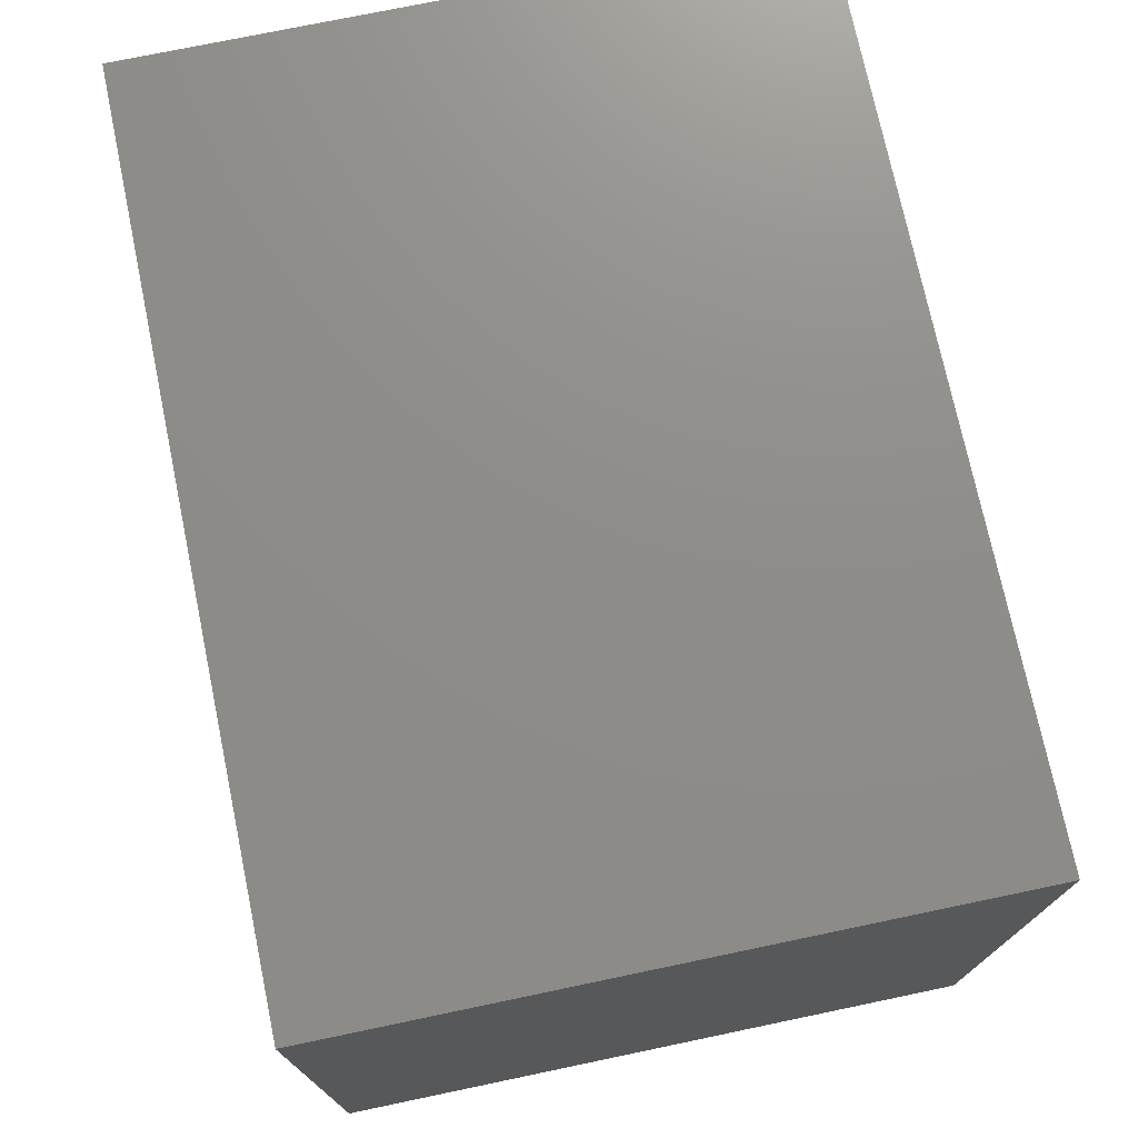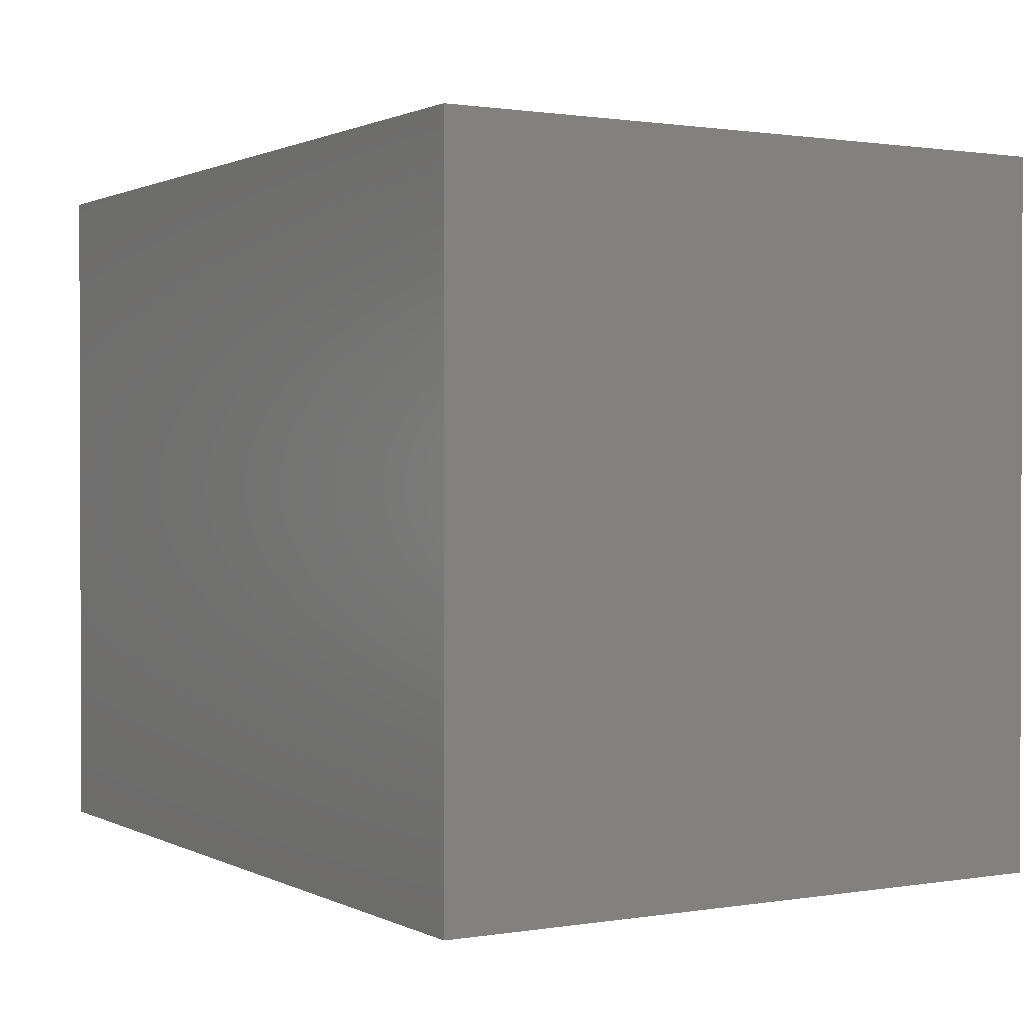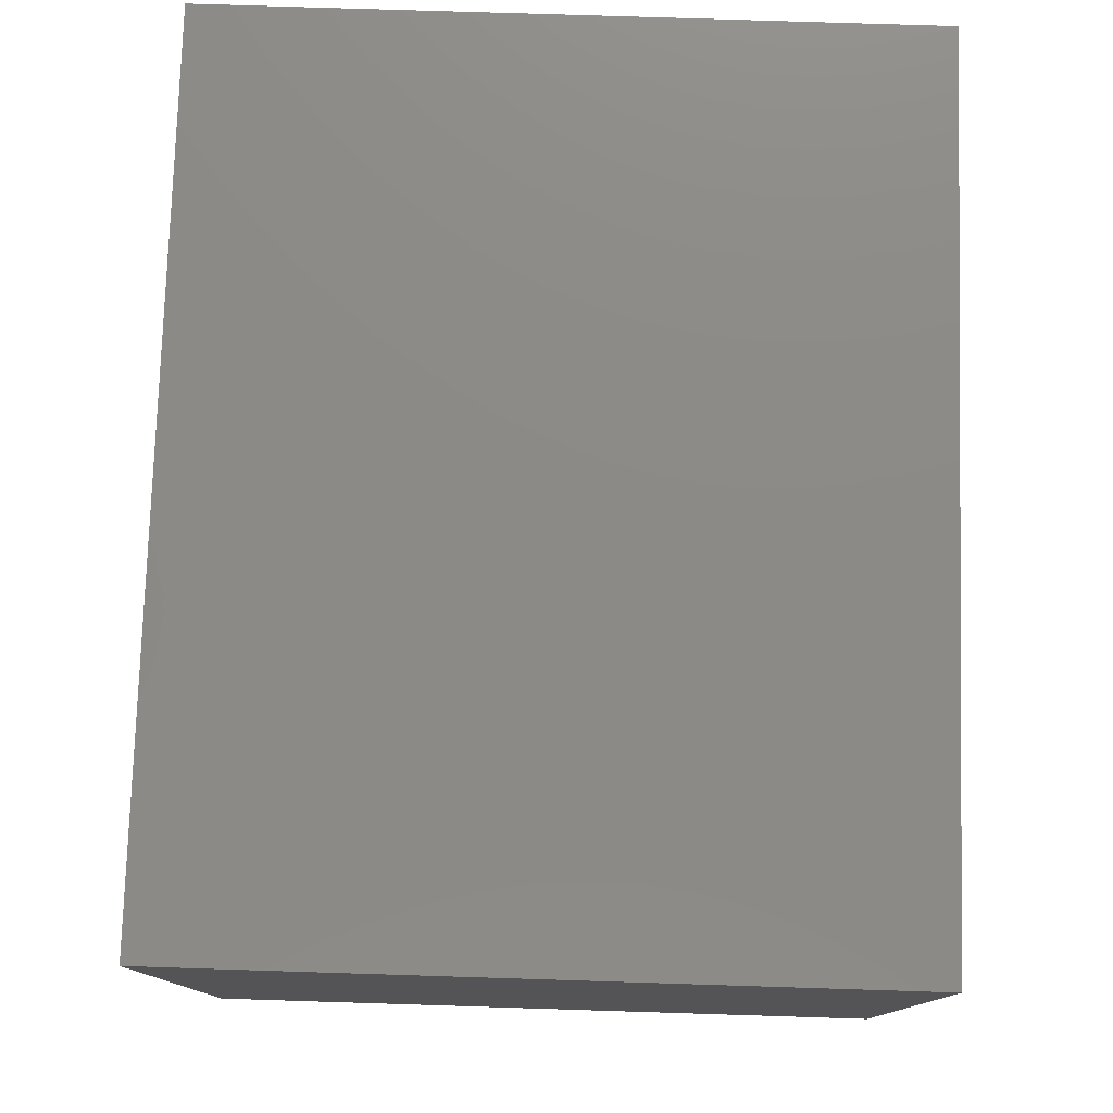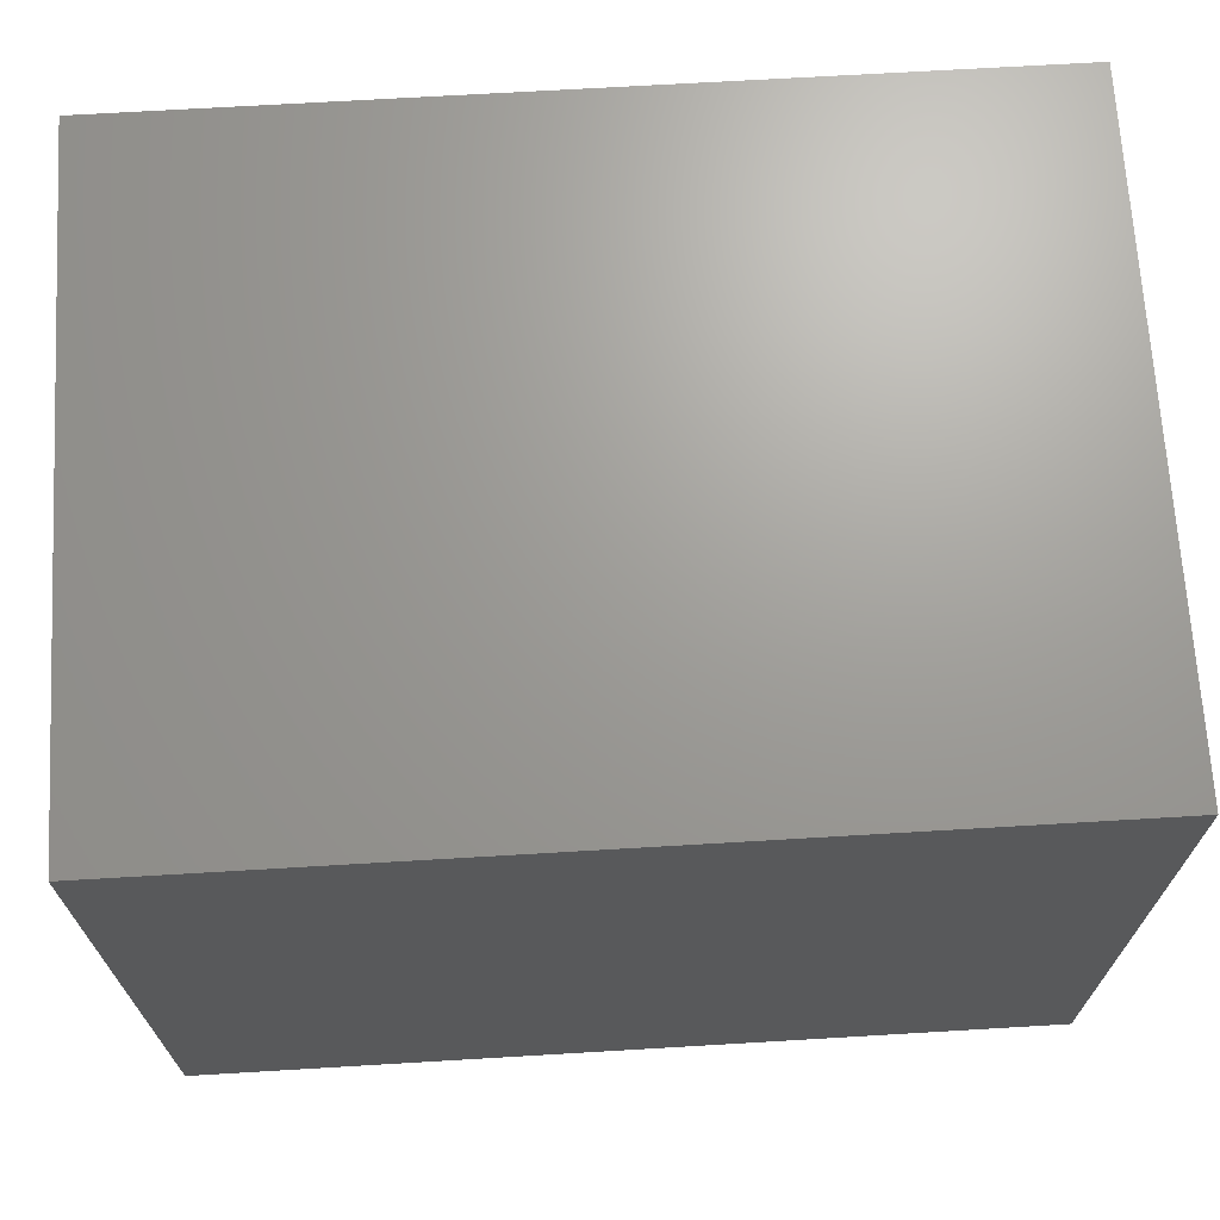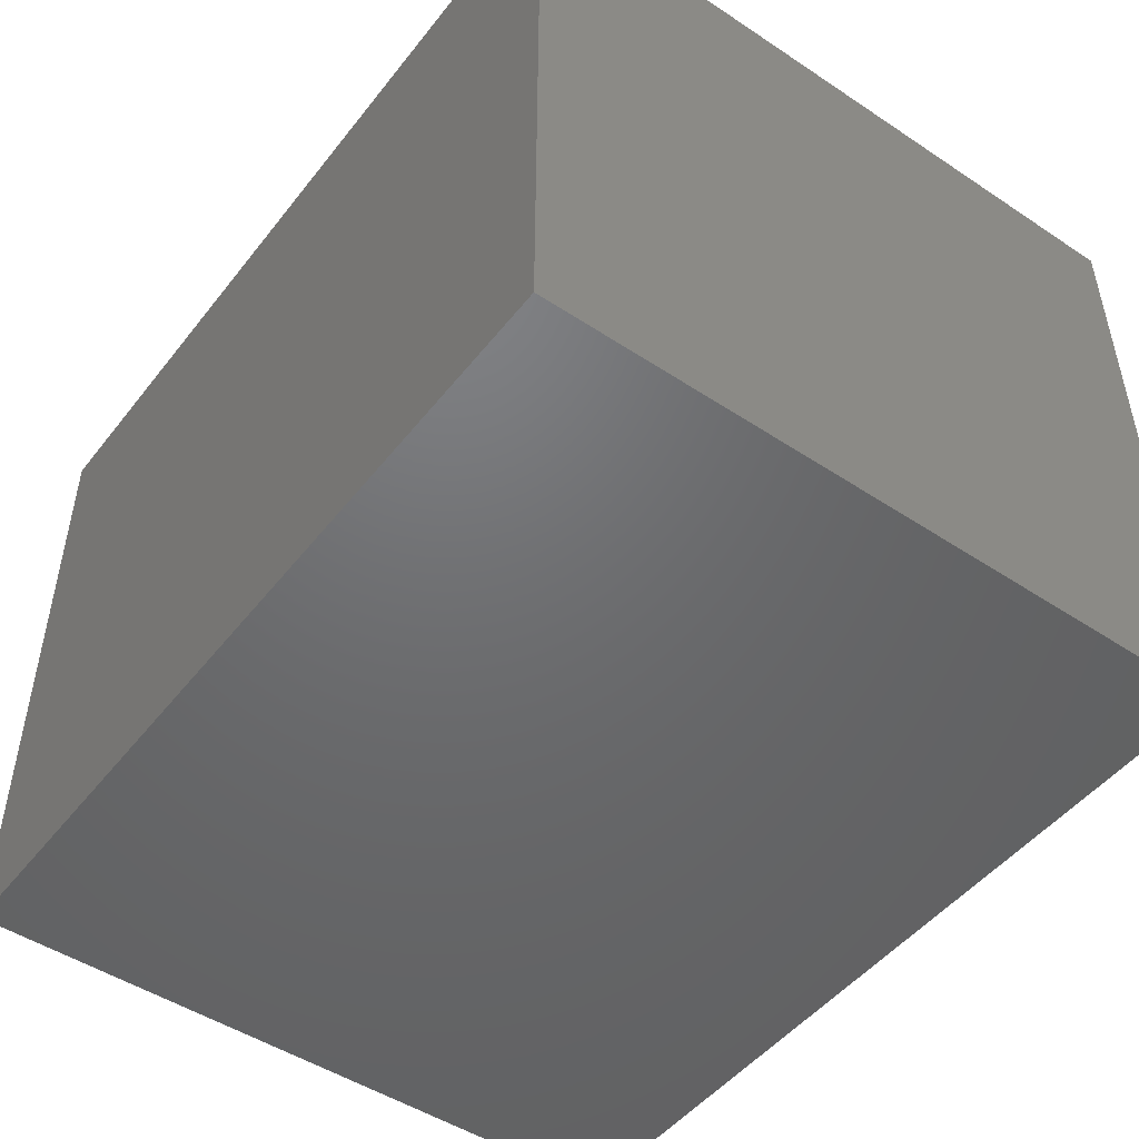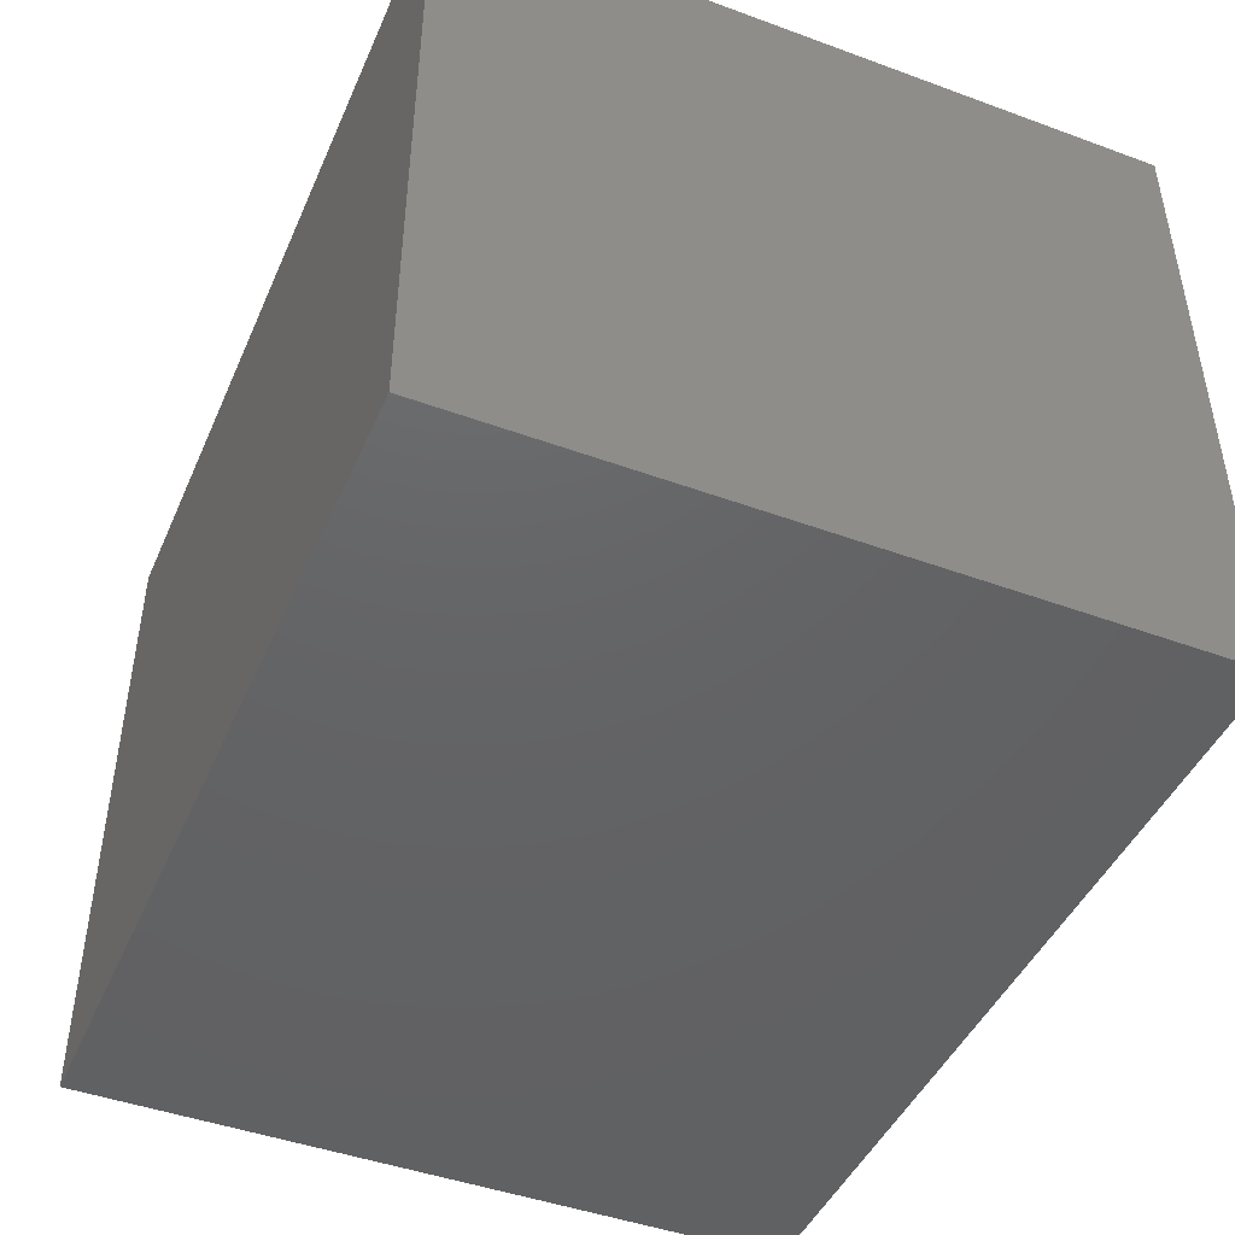
<metadata>
{"format":"stl","ext":"stl","renderer":"f3d","projection":"perspective","resolution":1024,"background":"white","views":[{"elev":74.1,"azim":-101.8,"up":"+Z"},{"elev":1.0,"azim":59.2,"up":"+Z"},{"elev":77.6,"azim":91.8,"up":"+Y"},{"elev":68.9,"azim":-3.4,"up":"+Z"},{"elev":-48.7,"azim":53.6,"up":"+Y"},{"elev":-45.4,"azim":67.1,"up":"+Y"}]}
</metadata>
<code>
# stl→obj: 16 verts, 24 faces
v -2269 -1.137e+04 2950
v 1531 -1.137e+04 250
v -2269 -1.137e+04 250
v 1531 -1.137e+04 2950
v 1531 -8569 2950
v 1531 -8569 250
v -2269 -8569 250
v -2269 -8569 2950
v 1631 -1.147e+04 3250
v -2369 -1.147e+04 0
v 1631 -1.147e+04 0
v -2369 -1.147e+04 3250
v 1631 -8469 0
v -2369 -8469 0
v -2369 -8469 3250
v 1631 -8469 3250
f 1 2 3
f 2 1 4
f 5 2 4
f 2 5 6
f 7 1 3
f 1 7 8
f 5 7 6
f 7 5 8
f 2 7 3
f 7 2 6
f 5 1 8
f 1 5 4
f 9 10 11
f 10 9 12
f 13 10 14
f 10 13 11
f 15 10 12
f 10 15 14
f 13 9 11
f 9 13 16
f 15 13 14
f 13 15 16
f 9 15 12
f 15 9 16

</code>
